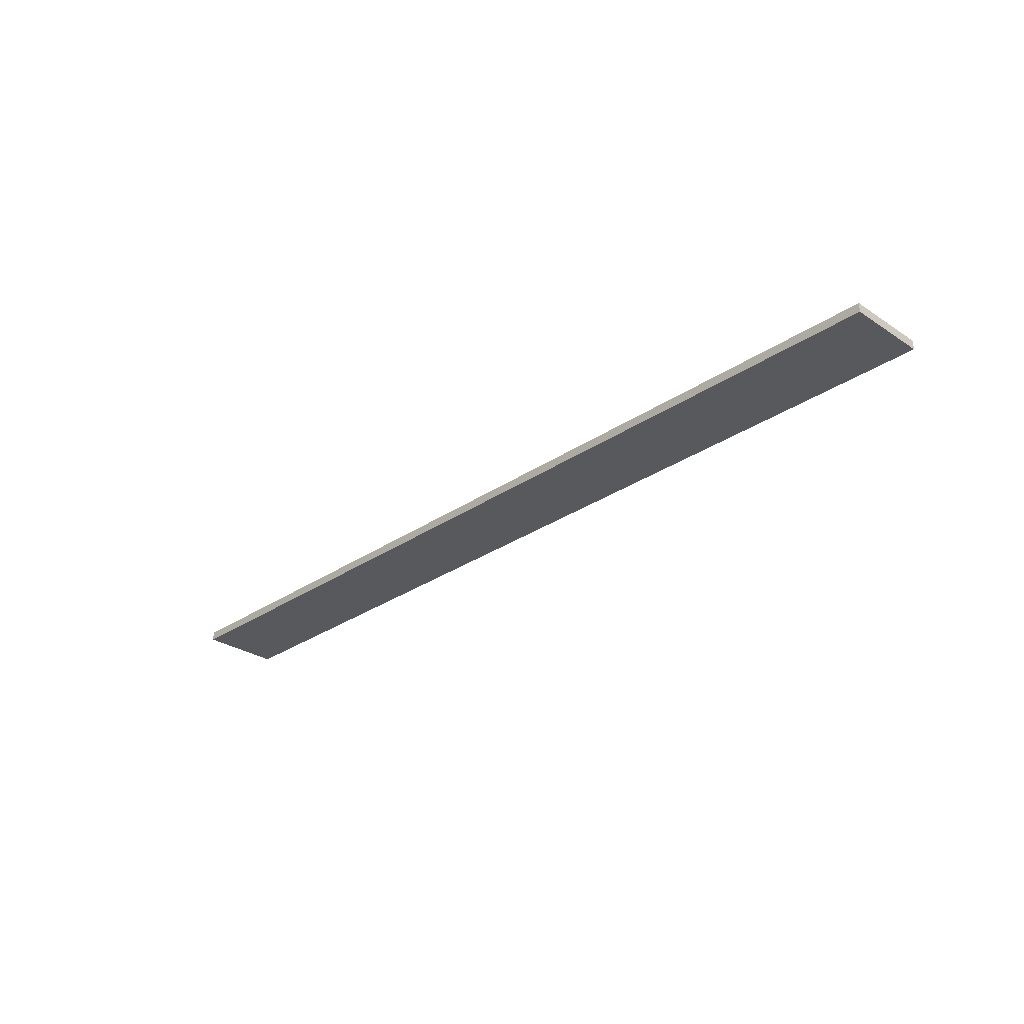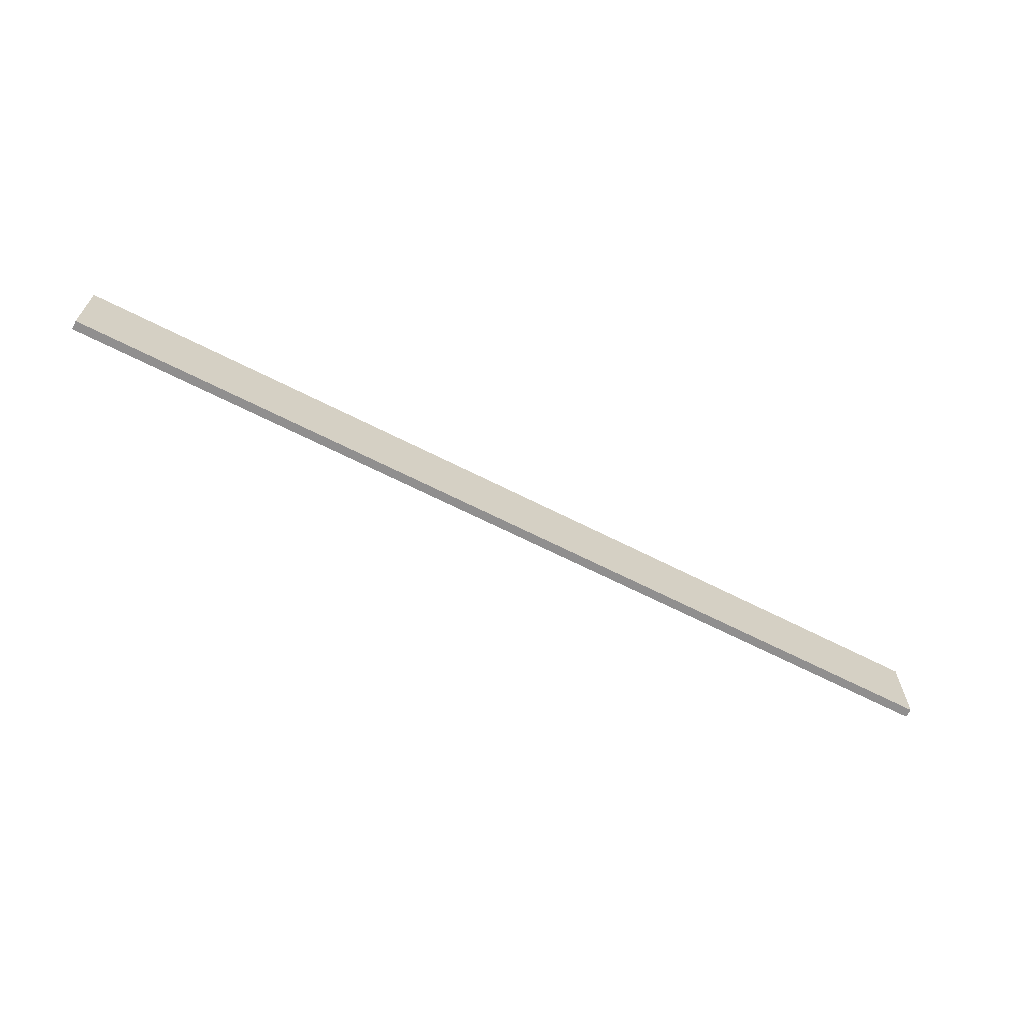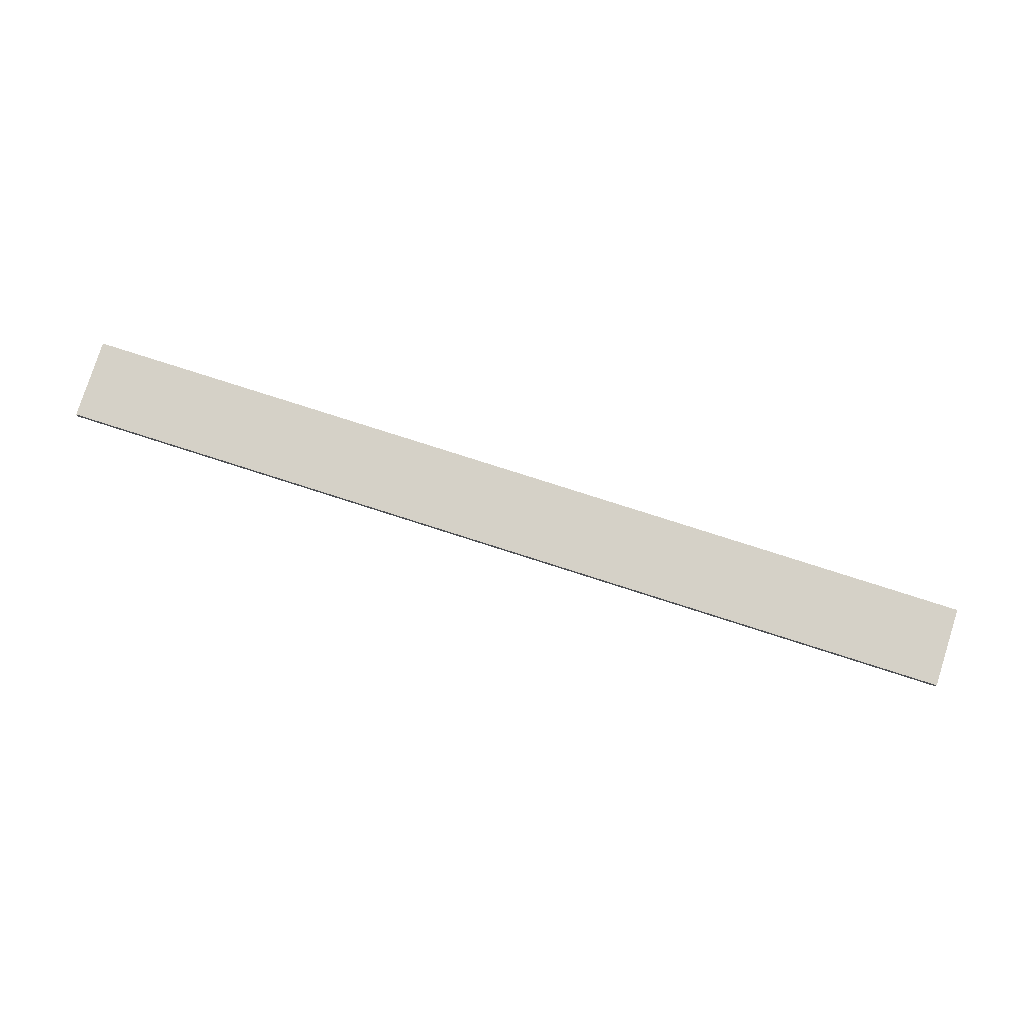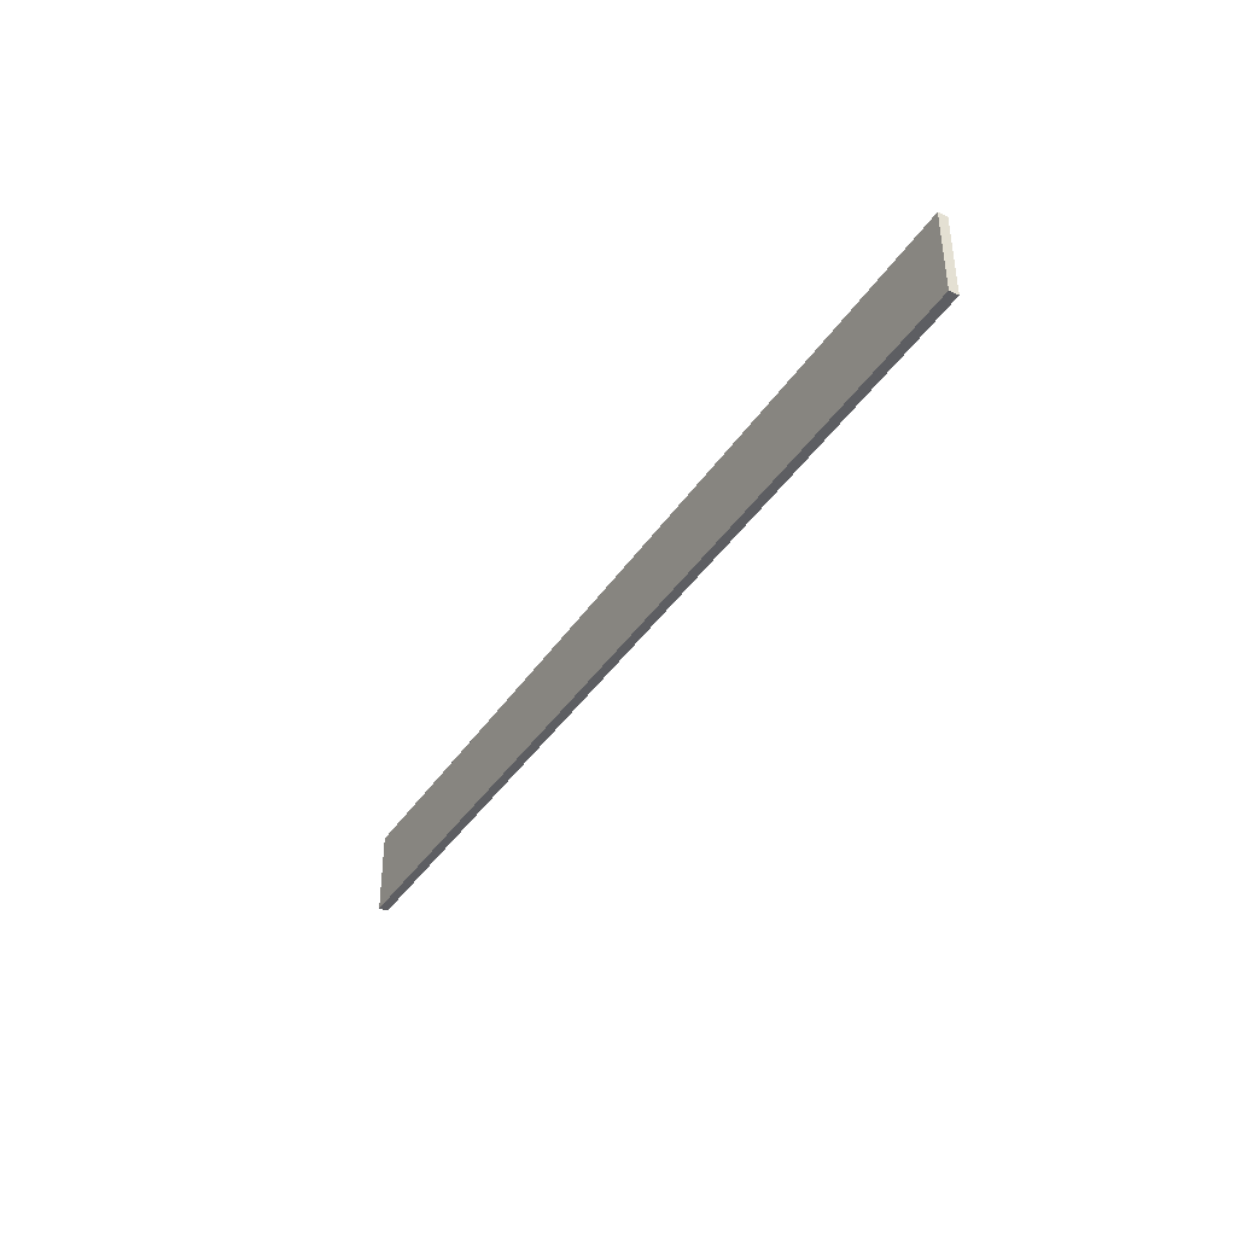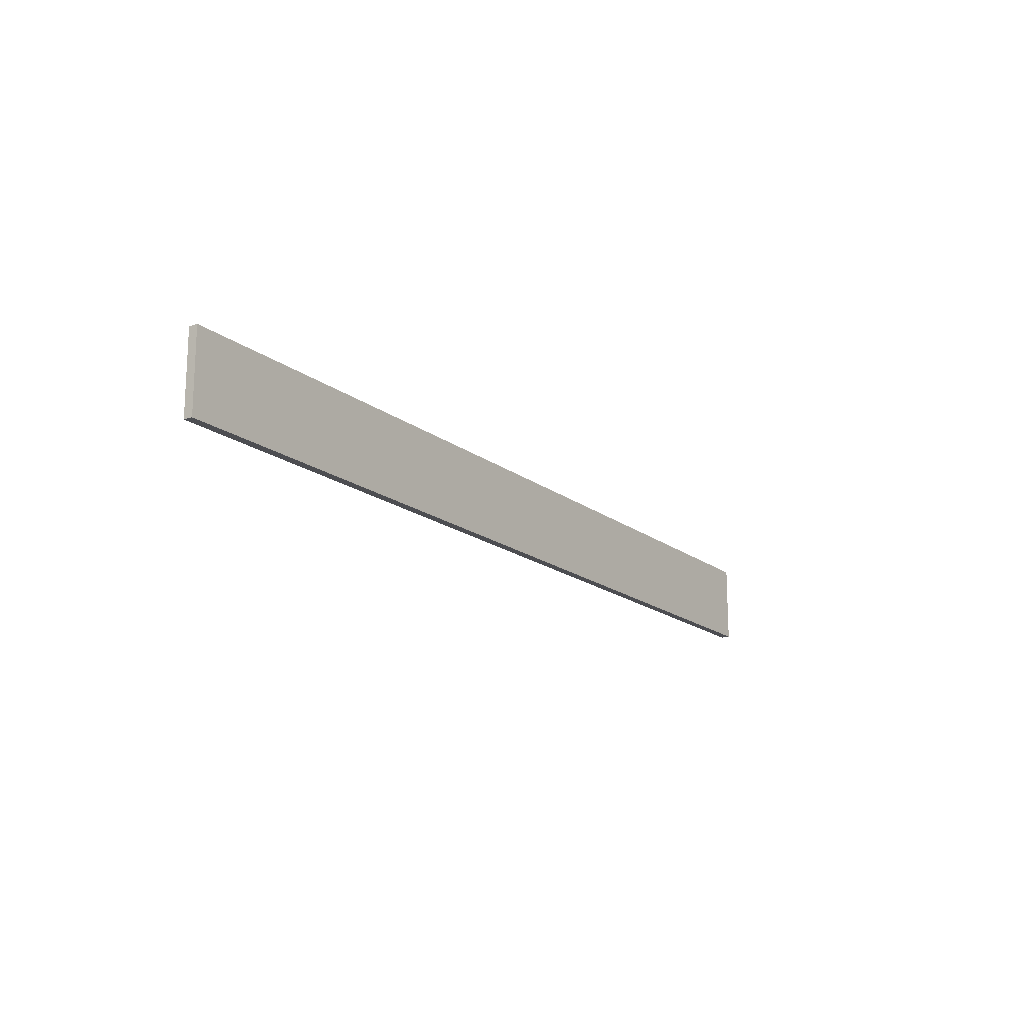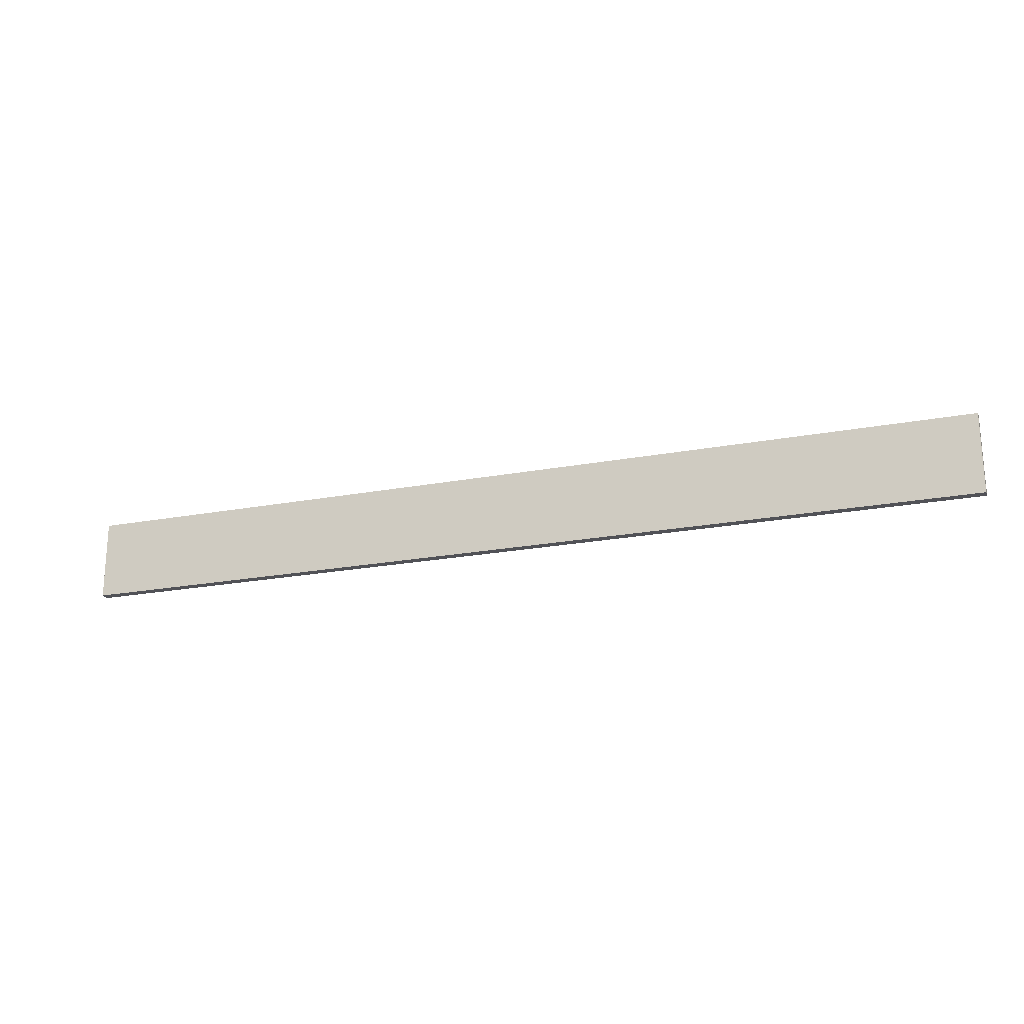
<metadata>
{"format":"obj","ext":"obj","renderer":"f3d","projection":"perspective","resolution":1024,"background":"white","views":[{"elev":-29.1,"azim":-134.5,"up":"+Z"},{"elev":-65.4,"azim":-27.2,"up":"+Y"},{"elev":79.1,"azim":17.7,"up":"+Z"},{"elev":-38.7,"azim":-119.5,"up":"+Y"},{"elev":-17.1,"azim":-56.1,"up":"+Y"},{"elev":-21.6,"azim":18.5,"up":"+Y"}]}
</metadata>
<code>
v -0.9234 0.08017 0.008932
v -0.9234 -0.08017 0.008932
v 0.9234 0.08017 0.008932
v 0.9234 -0.08017 0.008932
v 0.9234 0.08017 -0.008932
v 0.9234 -0.08017 -0.008932
v -0.9234 0.08017 -0.008932
v -0.9234 -0.08017 -0.008932
g obj1
f 3 2 4
f 3 1 2
f 5 4 6
f 5 3 4
f 7 6 8
f 7 5 6
f 1 8 2
f 1 7 8
f 1 5 7
f 1 3 5
f 4 8 6
f 4 2 8

</code>
